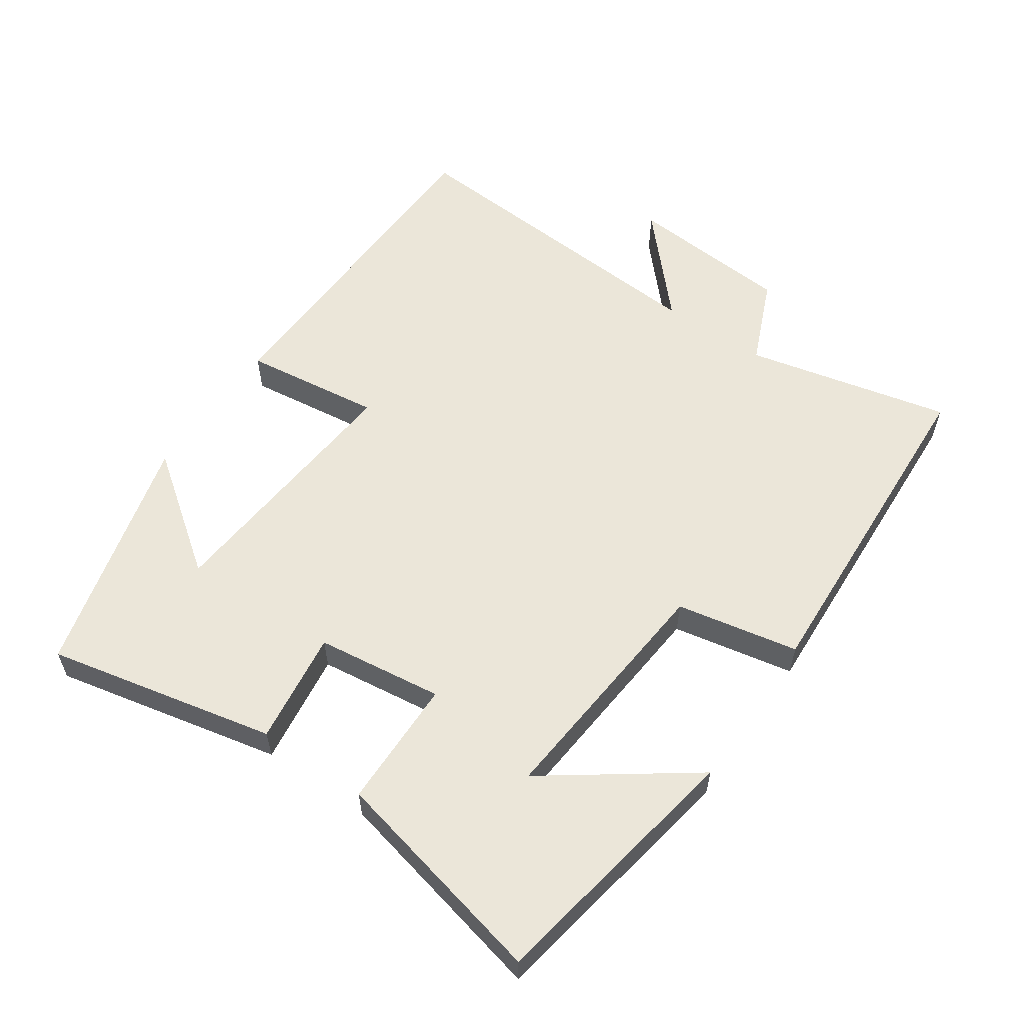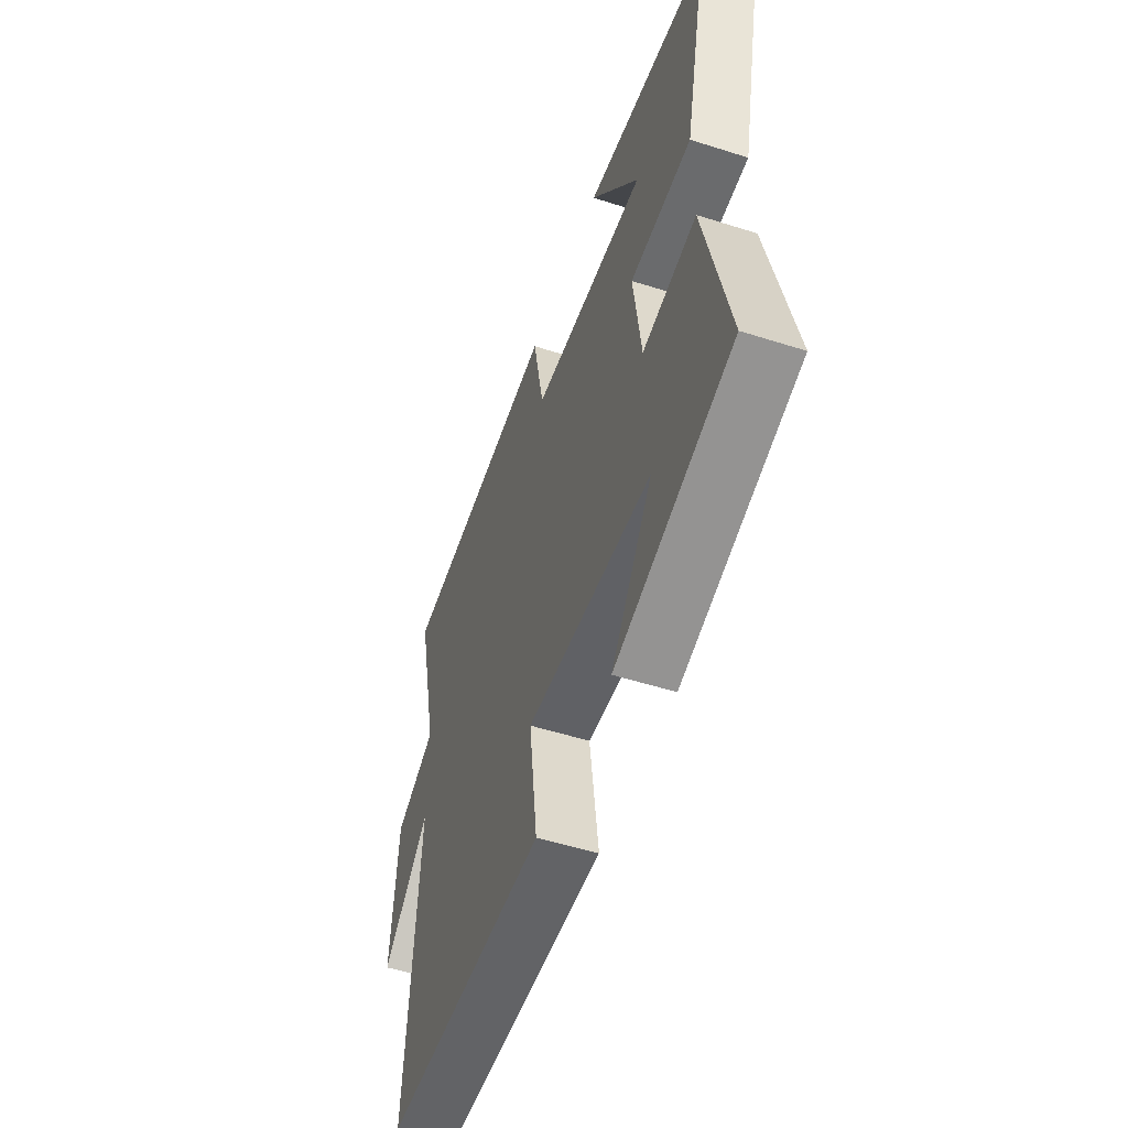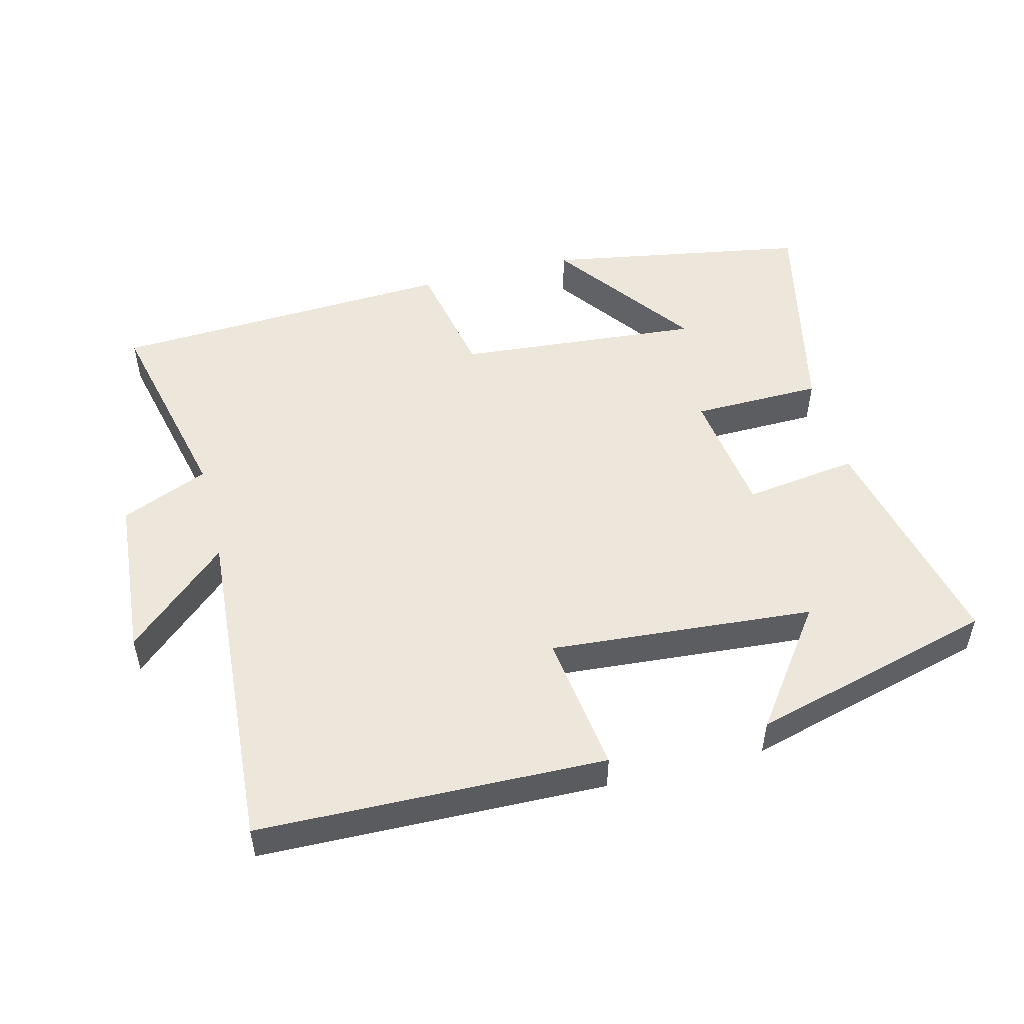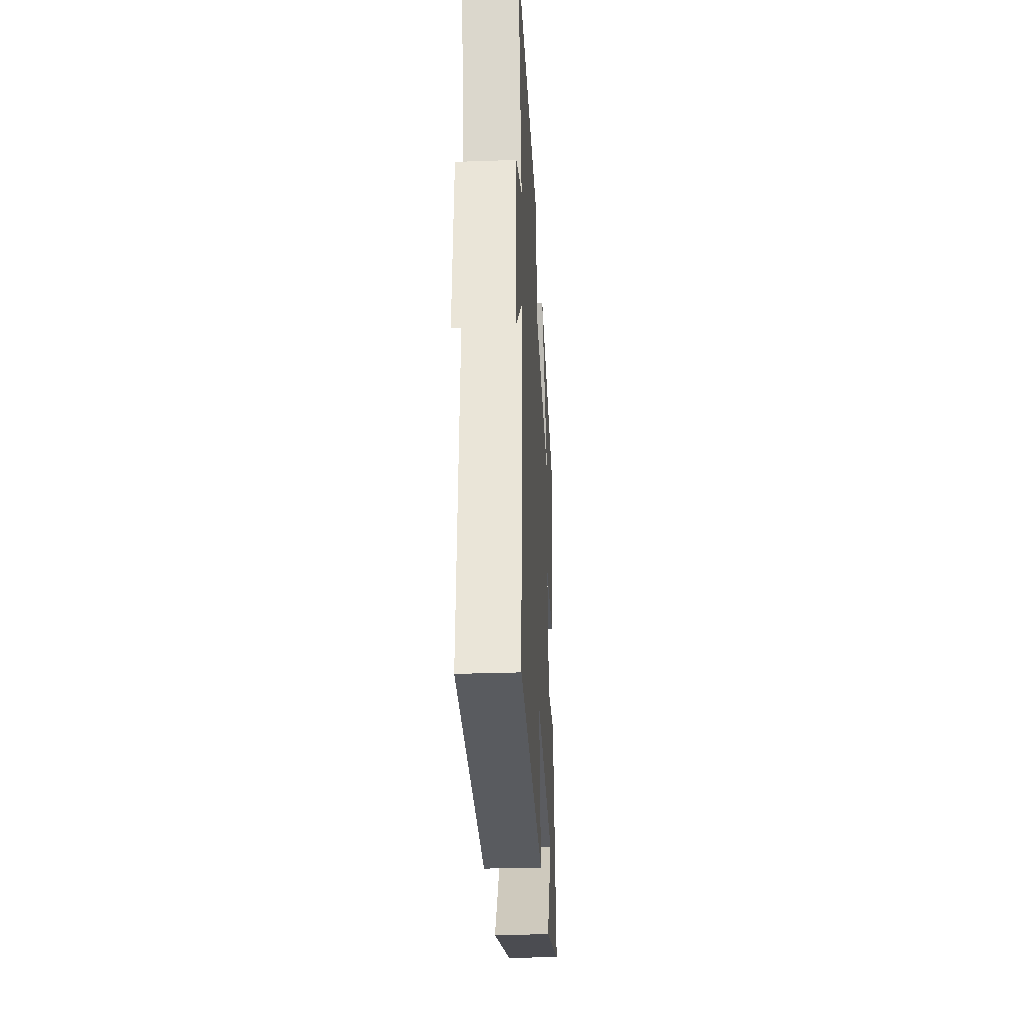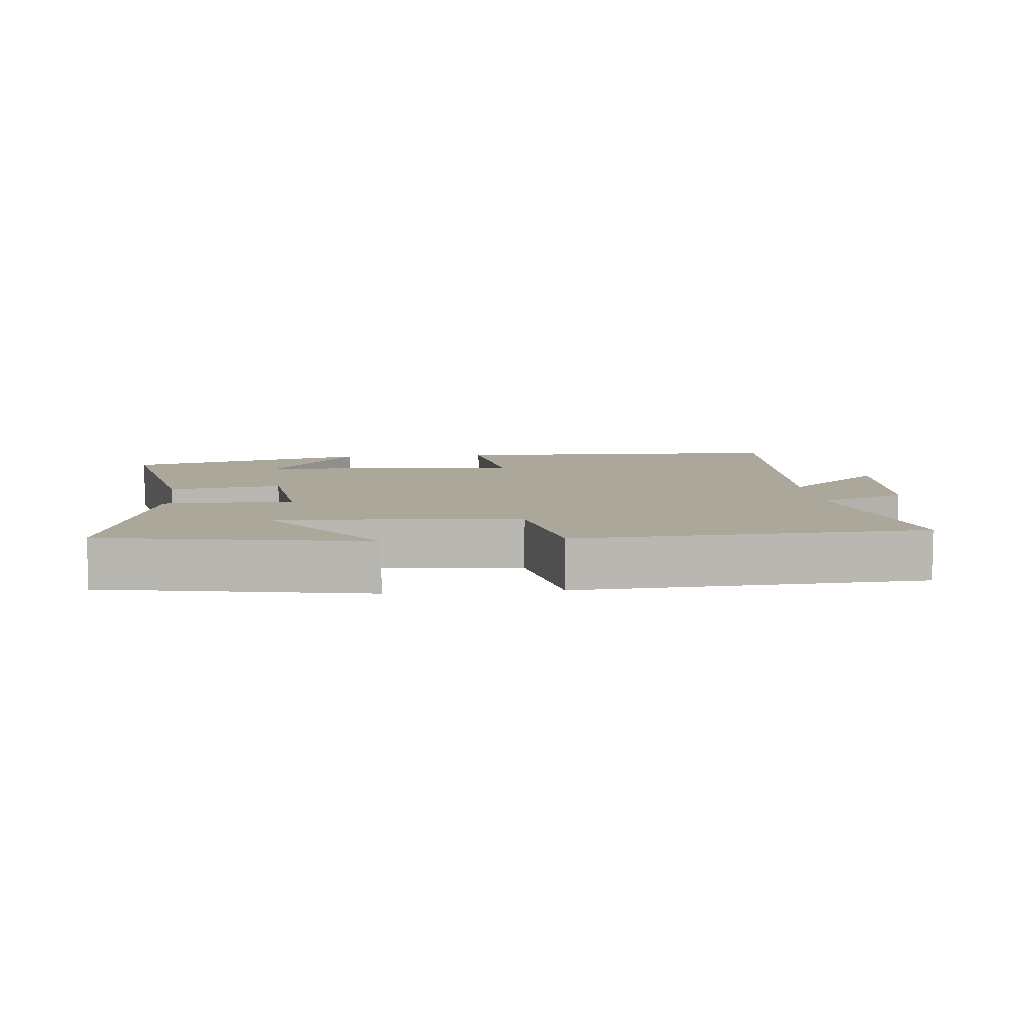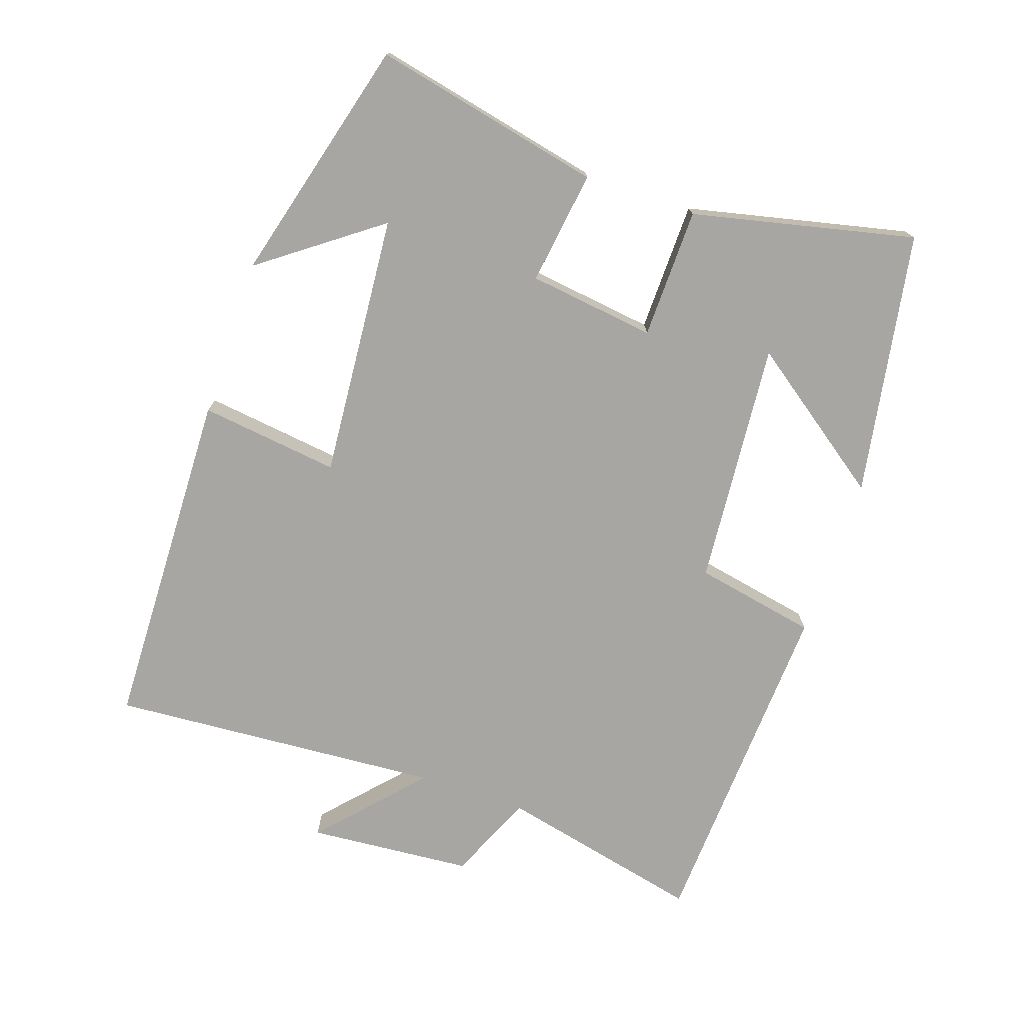
<metadata>
{"format":"obj","ext":"obj","renderer":"f3d","projection":"perspective","resolution":1024,"background":"white","views":[{"elev":57.5,"azim":-55.5,"up":"+Y"},{"elev":-52.4,"azim":-108.9,"up":"+Z"},{"elev":50.8,"azim":165.5,"up":"+Y"},{"elev":-30.4,"azim":92.9,"up":"+Z"},{"elev":8.1,"azim":-5.7,"up":"+Y"},{"elev":-74.3,"azim":-108.9,"up":"+Y"}]}
</metadata>
<code>
v -0.573 0.07 -0.404
v -0.5 0.07 -0.065
v -0.332 0.07 -0.088
v -0.308 0.07 0.1
v -0.5 0.07 0.103
v -0.575 0.07 0.431
v -0.186 0.07 0.5
v -0.339 0.07 0.287
v 0.023 0.07 0.319
v 0.058 0.07 0.5
v 0.569 0.07 0.475
v 0.5 0.07 0.171
v 0.629 0.07 0.116
v 0.649 0.07 -0.128
v 0.5 0.07 0.007
v 0.535 0.07 -0.486
v 0.025 0.07 -0.5
v 0.051 0.07 -0.294
v -0.339 0.07 -0.326
v -0.211 0.07 -0.5
v -0.573 0 -0.404
v -0.5 0 -0.065
v -0.332 0 -0.088
v -0.308 0 0.1
v -0.5 0 0.103
v -0.575 0 0.431
v -0.186 0 0.5
v -0.339 0 0.287
v 0.023 0 0.319
v 0.058 0 0.5
v 0.569 0 0.475
v 0.5 0 0.171
v 0.629 0 0.116
v 0.649 0 -0.128
v 0.5 0 0.007
v 0.535 0 -0.486
v 0.025 0 -0.5
v 0.051 0 -0.294
v -0.339 0 -0.326
v -0.211 0 -0.5
f 19 20 1
f 15 16 17 18
f 15 18 19
f 12 13 14 15
f 12 15 19 1
f 9 10 11 12
f 8 9 12
f 5 6 7 8
f 4 5 8 12
f 3 4 12
f 1 2 3
f 1 3 12
f 21 40 39
f 38 37 36 35
f 39 38 35
f 35 34 33 32
f 21 39 35 32
f 32 31 30 29
f 32 29 28
f 28 27 26 25
f 32 28 25 24
f 32 24 23
f 23 22 21
f 32 23 21
f 1 21 22 2
f 2 22 23 3
f 3 23 24 4
f 4 24 25 5
f 5 25 26 6
f 6 26 27 7
f 7 27 28 8
f 8 28 29 9
f 9 29 30 10
f 10 30 31 11
f 11 31 32 12
f 12 32 33 13
f 13 33 34 14
f 14 34 35 15
f 15 35 36 16
f 16 36 37 17
f 17 37 38 18
f 18 38 39 19
f 19 39 40 20
f 20 40 21 1

</code>
